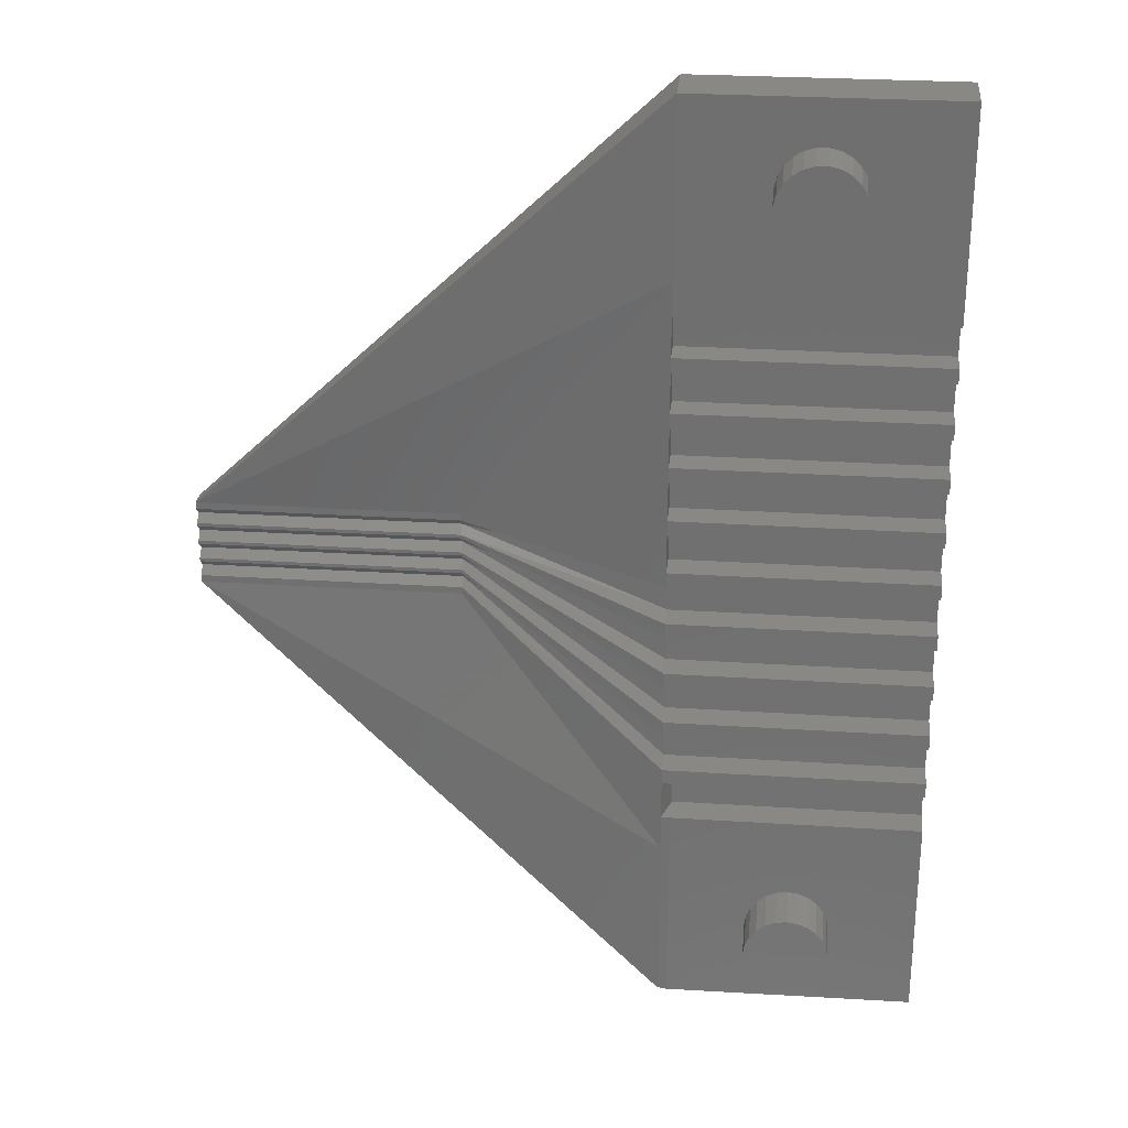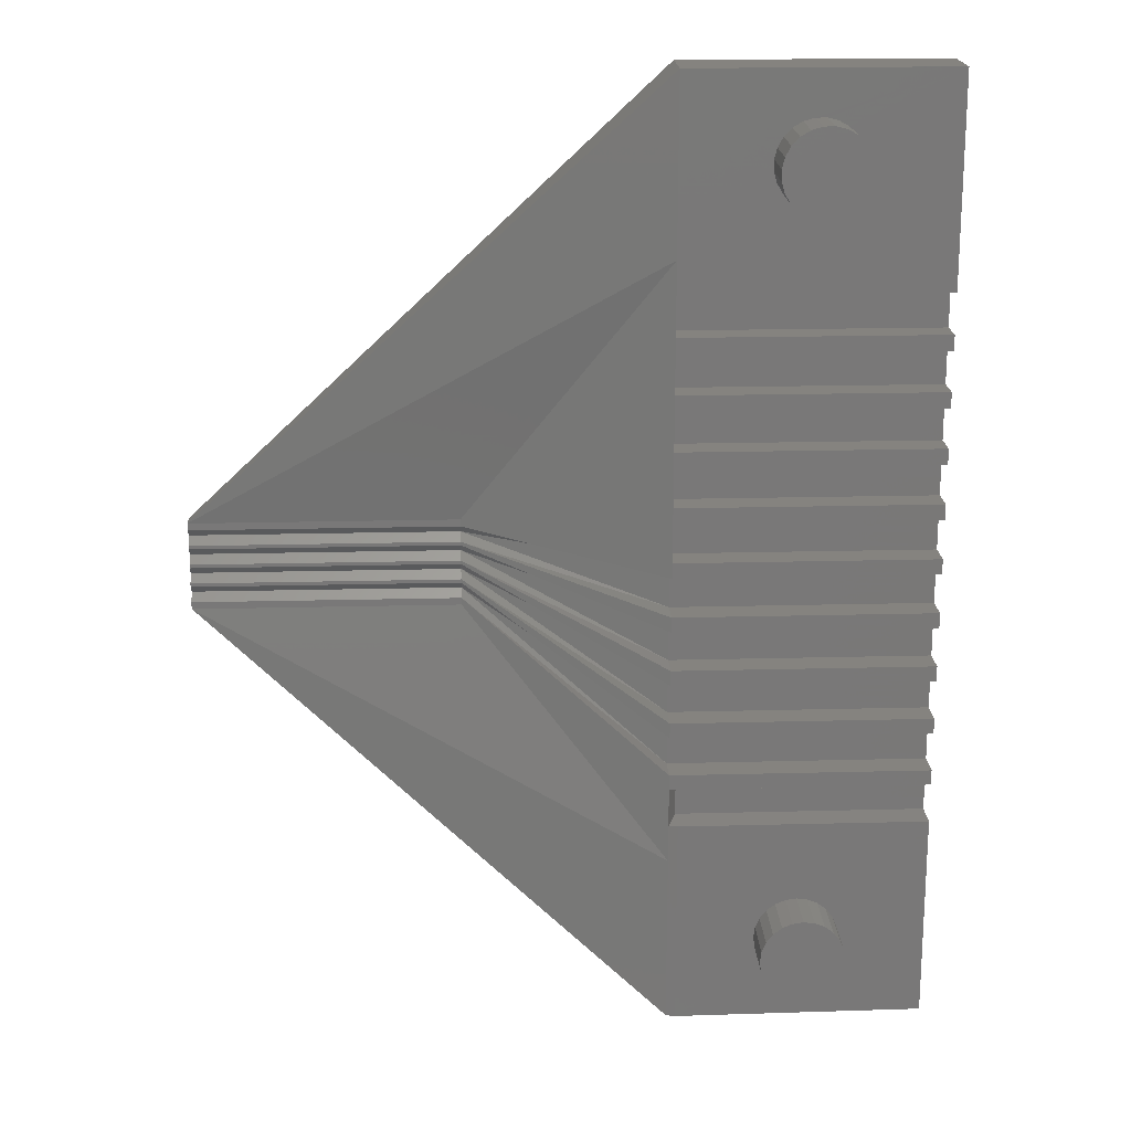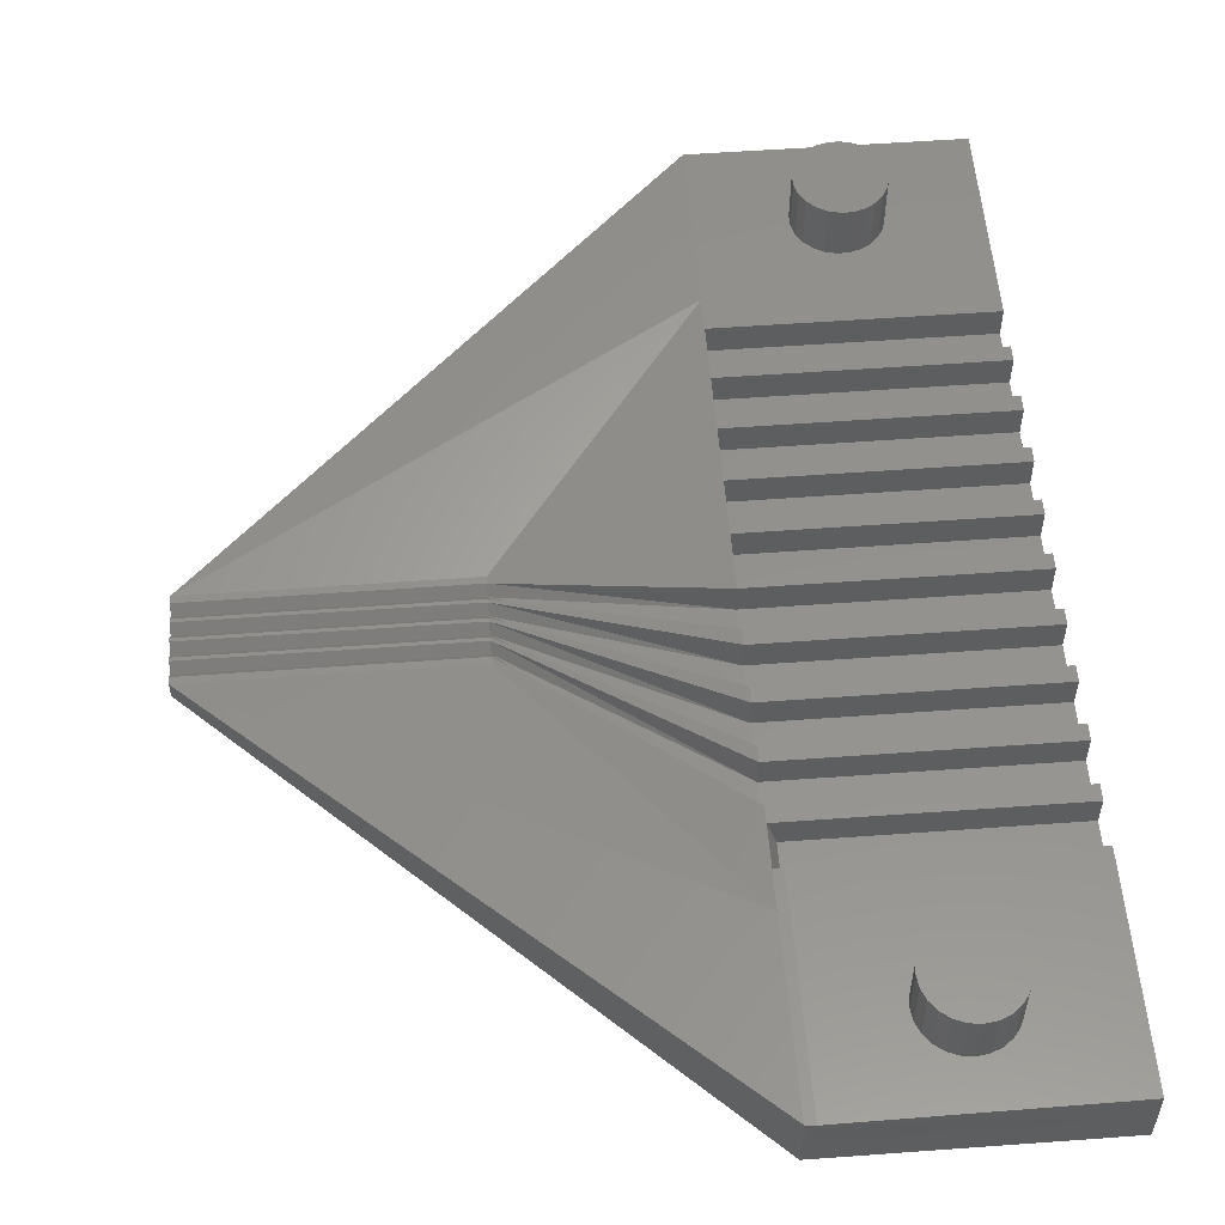
<metadata>
{"format":"stl","ext":"stl","renderer":"f3d","projection":"perspective","resolution":1024,"background":"white","views":[{"elev":27.2,"azim":5.7,"up":"+Y"},{"elev":18.9,"azim":-2.8,"up":"+Y"},{"elev":55.2,"azim":-4.4,"up":"+Z"}]}
</metadata>
<code>
# stl→obj: 313 verts, 630 faces
v 230.4 461.9 0.6
v 230.3 462 8.107e-16
v 230.4 461.9 8.107e-16
v 230.3 462 0.6
v 230.5 462.8 0.6
v 230.7 462.8 8.107e-16
v 230.5 462.8 8.107e-16
v 230.7 462.8 0.6
v 230.8 462.8 8.107e-16
v 230.8 462.8 0.6
v 230.3 462.8 0.6
v 230.4 462.8 8.107e-16
v 230.3 462.8 8.107e-16
v 230.4 462.8 0.6
v 230.5 461.9 0.6
v 230.5 461.9 8.107e-16
v 231 462.7 8.107e-16
v 231.1 462.6 0.6
v 231.1 462.6 8.107e-16
v 231 462.7 0.6
v 226.8 459.1 0.9
v 223.8 459 0.8
v 226.8 459 0.8
v 223.8 459.1 0.9
v 223.8 459.4 0.9
v 226.8 459.4 0.8
v 223.8 459.4 0.8
v 226.8 459.4 0.9
v 229.1 464.6 0.6
v 230.1 462.4 0.6
v 229.1 453.6 0.6
v 230.2 462.6 0.6
v 230.2 462.7 0.6
v 232.1 464.6 0.6
v 230.1 455.8 0.6
v 230.9 462.8 0.6
v 231.1 462.4 0.6
v 231.1 462.3 0.6
v 231.1 455.8 0.6
v 230.3 455.4 0.6
v 232.1 453.6 0.6
v 230.2 455.5 0.6
v 230.2 455.6 0.6
v 230.4 455.4 0.6
v 230.5 455.3 0.6
v 230.6 455.3 0.6
v 230.8 455.3 0.6
v 230.9 455.4 0.6
v 231 455.5 0.6
v 231 455.6 0.6
v 231.1 455.7 0.6
v 230.1 455.9 0.6
v 230.1 462.3 0.6
v 230.2 462.2 0.6
v 230.2 456 0.6
v 230.2 462.1 0.6
v 230.2 456.1 0.6
v 230.3 456.2 0.6
v 230.5 456.2 0.6
v 230.6 456.3 0.6
v 230.7 461.9 0.6
v 230.7 456.3 0.6
v 230.8 461.9 0.6
v 230.8 456.2 0.6
v 230.9 462 0.6
v 230.9 456.2 0.6
v 231 462.1 0.6
v 231 456.1 0.6
v 231.1 462.2 0.6
v 231.1 455.9 0.6
v 232.1 458.4 1.292
v 229.1 458.4 0.9494
v 232.1 458.4 0.9494
v 229.1 458.4 1.292
v 229.1 461.7 1.292
v 232.1 461.7 0.9494
v 229.1 461.7 0.9494
v 232.1 461.7 1.292
v 232.1 460.9 1.292
v 229.1 461.1 1.292
v 229.1 460.9 1.292
v 232.1 461.1 1.292
v 232.1 462.2 1.292
v 229.1 462.6 1.292
v 229.1 462.2 1.292
v 230.4 463.1 1.292
v 230.3 463.2 1.292
v 230.2 463.3 1.292
v 229.1 464.6 1.292
v 230.2 463.4 1.292
v 230.1 463.5 1.292
v 230.1 463.6 1.292
v 230.6 463.1 1.292
v 230.7 463.1 1.292
v 230.8 463.1 1.292
v 230.9 463.2 1.292
v 231 463.3 1.292
v 231.1 463.4 1.292
v 231.1 463.5 1.292
v 230.4 464 1.292
v 232.1 464.6 1.292
v 230.3 464 1.292
v 230.2 463.9 1.292
v 230.2 463.8 1.292
v 230.5 464.1 1.292
v 230.7 464.1 1.292
v 230.8 464 1.292
v 230.9 464 1.292
v 231 463.9 1.292
v 231.1 463.8 1.292
v 231.1 463.6 1.292
v 232.1 461.6 1.292
v 229.1 461.6 1.292
v 232.1 459.8 0.9494
v 229.1 460.3 0.9494
v 229.1 459.8 0.9494
v 232.1 460.3 0.9494
v 232.1 459 1.292
v 229.1 459.2 1.292
v 229.1 459 1.292
v 232.1 459.2 1.292
v 229.1 460.5 1.292
v 232.1 460.5 0.9494
v 229.1 460.5 0.9494
v 232.1 460.5 1.292
v 232.1 457.7 1.292
v 229.1 457.7 0.9494
v 232.1 457.7 0.9494
v 229.1 457.7 1.292
v 232.1 457.9 0.9494
v 229.1 457.9 0.9494
v 232.1 453.6 0.9494
v 232.1 456 0.9494
v 232.1 456.5 0.9494
v 232.1 456.7 0.9494
v 232.1 456.5 1.292
v 232.1 457.1 0.9494
v 232.1 457.3 0.9494
v 232.1 457.1 1.292
v 232.1 458.6 0.9494
v 232.1 459 0.9494
v 232.1 459.2 0.9494
v 232.1 459.7 0.9494
v 232.1 459.7 1.292
v 232.1 460.3 1.292
v 232.1 460.9 0.9494
v 232.1 461.1 0.9494
v 232.1 461.6 0.9494
v 232.1 462.2 0.9494
v 232.1 459.8 1.292
v 232.1 458.6 1.292
v 232.1 457.9 1.292
v 232.1 457.3 1.292
v 232.1 456.7 1.292
v 229.1 457.9 1.292
v 229.1 456.7 1.292
v 229.1 456.7 0.9494
v 229.1 459.7 0.9494
v 229.1 459.2 0.9494
v 229.1 459.7 1.292
v 226.8 459.2 0.8
v 223.8 459.2 0.8
v 229.1 458.6 1.292
v 229.1 458.6 0.9494
v 229.1 459 0.9494
v 229.1 459.8 1.292
v 223.8 458.7 0.9
v 223.8 458.6 0.7
v 223.8 458.6 0.9
v 223.8 458.8 0.8
v 223.8 459.6 0.7
v 223.8 458.9 0.9
v 223.8 459.3 0.9
v 223.8 459.5 0.9
v 223.8 459.6 0.9
v 229.1 460.3 1.292
v 229.1 461.1 0.9494
v 229.1 462.2 0.9494
v 229.1 457.3 1.292
v 229.1 457.3 0.9494
v 229.1 460.9 0.9494
v 229.1 457.1 0.9494
v 229.1 457.1 1.292
v 229.1 461.6 0.9494
v 226.8 459.3 0.9
v 226.8 459.5 0.9
v 226.8 459.6 0.9
v 226.8 458.9 0.9
v 226.8 458.8 0.8
v 226.8 458.7 0.9
v 229.1 455.6 1.293
v 229.1 456.5 1.292
v 226.8 458.6 0.9
v 229.1 456 1.292
v 229.2 456.5 0.9494
v 229.2 456.5 1.292
v 229.2 453.6 0.9494
v 229.1 453.6 1.293
v 229.2 456 0.9494
v 229.2 453.6 1.297
v 229.2 456 1.297
v 232.1 456 1.297
v 232.1 453.6 1.297
v 230.2 454.3 1.297
v 230.3 454.2 1.297
v 230.4 454.2 1.297
v 230.5 454.1 1.297
v 230.2 454.5 1.297
v 230.1 454.6 1.297
v 230.6 454.1 1.297
v 230.8 454.1 1.297
v 230.9 454.2 1.297
v 231 454.2 1.297
v 231 454.3 1.297
v 231.1 454.5 1.297
v 231.1 454.6 1.297
v 230.4 455 1.297
v 230.3 454.9 1.297
v 230.2 454.8 1.297
v 230.1 454.7 1.297
v 230.5 455.1 1.297
v 230.6 455.1 1.297
v 230.7 455.1 1.297
v 230.9 455 1.297
v 231 454.9 1.297
v 231 454.8 1.297
v 231.1 454.7 1.297
v 230.2 454.5 1.897
v 230.1 454.7 1.897
v 230.1 454.6 1.897
v 230.2 454.8 1.897
v 230.2 454.3 1.897
v 230.3 454.9 1.897
v 230.3 454.2 1.897
v 230.4 455 1.897
v 230.4 454.2 1.897
v 230.5 455.1 1.897
v 230.5 454.1 1.897
v 230.6 455.1 1.897
v 230.6 454.1 1.897
v 230.7 455.1 1.897
v 230.8 454.1 1.897
v 230.9 455 1.897
v 230.9 454.2 1.897
v 231 454.9 1.897
v 231 454.2 1.897
v 231 454.8 1.897
v 231 454.3 1.897
v 231.1 454.7 1.897
v 231.1 454.5 1.897
v 231.1 454.6 1.897
v 230.1 463.5 1.892
v 230.2 463.8 1.892
v 230.1 463.6 1.892
v 230.2 463.4 1.892
v 230.2 463.9 1.892
v 230.2 463.3 1.892
v 230.3 464 1.892
v 230.3 463.2 1.892
v 230.4 464 1.892
v 230.4 463.1 1.892
v 230.5 464.1 1.892
v 230.6 463.1 1.892
v 230.7 464.1 1.892
v 230.7 463.1 1.892
v 230.8 464 1.892
v 230.8 463.1 1.892
v 230.9 464 1.892
v 230.9 463.2 1.892
v 231 463.9 1.892
v 231 463.3 1.892
v 231.1 463.8 1.892
v 231.1 463.4 1.892
v 231.1 463.6 1.892
v 231.1 463.5 1.892
v 230.6 456.3 5.287e-16
v 230.5 456.2 5.287e-16
v 231 455.6 5.287e-16
v 231 455.5 5.287e-16
v 230.3 456.2 5.287e-16
v 230.2 456.1 5.287e-16
v 230.2 455.5 5.287e-16
v 230.2 455.6 5.287e-16
v 230.9 455.4 5.287e-16
v 230.4 455.4 5.287e-16
v 230.5 455.3 5.287e-16
v 230.1 455.8 5.287e-16
v 230.1 455.9 5.287e-16
v 230.2 456 5.287e-16
v 230.3 455.4 5.287e-16
v 230.6 455.3 5.287e-16
v 230.7 456.3 5.287e-16
v 230.8 455.3 5.287e-16
v 230.8 456.2 5.287e-16
v 230.9 456.2 5.287e-16
v 231 456.1 5.287e-16
v 231.1 455.9 5.287e-16
v 231.1 455.7 5.287e-16
v 231.1 455.8 5.287e-16
v 230.2 462.2 8.107e-16
v 230.1 462.3 8.107e-16
v 230.2 462.1 8.107e-16
v 230.2 462.7 8.107e-16
v 230.2 462.6 8.107e-16
v 230.1 462.4 8.107e-16
v 230.9 462.8 8.107e-16
v 231 462.1 8.107e-16
v 230.9 462 8.107e-16
v 230.8 461.9 8.107e-16
v 230.7 461.9 8.107e-16
v 231.1 462.3 8.107e-16
v 231.1 462.2 8.107e-16
v 231.1 462.4 8.107e-16
f 1 2 3
f 2 1 4
f 5 6 7
f 6 5 8
f 8 9 6
f 9 8 10
f 11 12 13
f 12 11 14
f 15 3 16
f 3 15 1
f 17 18 19
f 18 17 20
f 21 22 23
f 22 21 24
f 25 26 27
f 26 25 28
f 29 30 31
f 30 29 32
f 32 29 33
f 33 29 11
f 11 29 34
f 31 30 35
f 11 34 14
f 14 34 5
f 5 34 8
f 8 34 10
f 10 34 36
f 36 34 20
f 20 34 18
f 18 34 37
f 37 34 38
f 38 34 39
f 31 40 41
f 40 31 42
f 42 31 43
f 43 31 35
f 41 40 44
f 41 44 45
f 41 45 46
f 41 46 47
f 41 47 48
f 41 48 49
f 41 49 50
f 41 50 51
f 41 51 39
f 41 39 34
f 30 52 35
f 52 30 53
f 52 53 54
f 52 54 55
f 55 54 56
f 55 56 57
f 57 56 4
f 57 4 58
f 58 4 1
f 58 1 59
f 59 1 15
f 59 15 60
f 60 15 61
f 60 61 62
f 62 61 63
f 62 63 64
f 64 63 65
f 64 65 66
f 66 65 67
f 66 67 68
f 68 67 69
f 68 69 70
f 70 69 38
f 70 38 39
f 71 72 73
f 72 71 74
f 75 76 77
f 76 75 78
f 79 80 81
f 80 79 82
f 83 84 85
f 84 83 86
f 84 86 87
f 84 87 88
f 84 88 89
f 89 88 90
f 89 90 91
f 89 91 92
f 86 83 93
f 93 83 94
f 94 83 95
f 95 83 96
f 96 83 97
f 97 83 98
f 98 83 99
f 89 100 101
f 100 89 102
f 102 89 103
f 103 89 104
f 104 89 92
f 101 100 105
f 101 105 106
f 101 106 107
f 101 107 108
f 101 108 109
f 101 109 110
f 101 110 111
f 101 111 99
f 101 99 83
f 112 75 113
f 75 112 78
f 114 115 116
f 115 114 117
f 118 119 120
f 119 118 121
f 122 123 124
f 123 122 125
f 126 127 128
f 127 126 129
f 130 72 131
f 72 130 73
f 34 132 41
f 132 34 133
f 133 34 134
f 134 34 135
f 134 135 136
f 135 34 137
f 137 34 138
f 137 138 139
f 138 34 128
f 128 34 130
f 128 130 126
f 130 34 73
f 73 34 140
f 73 140 71
f 140 34 141
f 141 34 142
f 141 142 118
f 142 34 143
f 143 34 114
f 143 114 144
f 114 34 117
f 117 34 123
f 117 123 145
f 123 34 146
f 146 34 147
f 146 147 79
f 147 34 148
f 148 34 76
f 148 76 112
f 76 34 149
f 149 34 83
f 83 34 101
f 78 112 76
f 82 79 147
f 125 145 123
f 150 144 114
f 121 118 142
f 151 71 140
f 152 126 130
f 153 139 138
f 154 136 135
f 155 130 131
f 130 155 152
f 156 135 157
f 135 156 154
f 142 158 159
f 158 142 143
f 144 158 143
f 158 144 160
f 24 161 162
f 161 24 21
f 163 140 164
f 140 163 151
f 140 165 164
f 165 140 141
f 144 166 160
f 166 144 150
f 167 168 169
f 168 167 170
f 168 170 171
f 171 170 22
f 22 170 172
f 22 172 172
f 171 22 162
f 162 22 24
f 162 24 24
f 171 162 27
f 27 162 173
f 27 173 25
f 171 27 174
f 171 174 175
f 21 24 24
f 24 21 21
f 145 115 117
f 115 145 176
f 80 147 177
f 147 80 82
f 83 178 149
f 178 83 85
f 179 138 180
f 138 179 153
f 145 122 176
f 122 145 125
f 166 114 116
f 114 166 150
f 138 127 180
f 127 138 128
f 119 142 159
f 142 119 121
f 118 165 141
f 165 118 120
f 71 163 74
f 163 71 151
f 76 178 77
f 178 76 149
f 79 181 146
f 181 79 81
f 139 182 137
f 182 139 183
f 139 179 183
f 179 139 153
f 126 155 129
f 155 126 152
f 123 181 124
f 181 123 146
f 147 184 177
f 184 147 148
f 112 184 148
f 184 112 113
f 135 182 157
f 182 135 137
f 185 25 173
f 25 185 28
f 185 162 161
f 162 185 173
f 186 27 26
f 27 186 174
f 186 175 174
f 175 186 187
f 188 170 189
f 170 188 172
f 167 189 170
f 189 167 190
f 182 189 157
f 172 23 22
f 23 172 188
f 188 172 172
f 172 188 188
f 156 157 190
f 182 188 189
f 183 188 182
f 157 189 190
f 183 188 188
f 188 183 179
f 180 23 188
f 179 180 188
f 127 23 180
f 129 21 127
f 155 131 21
f 129 21 21
f 21 129 155
f 127 21 23
f 131 161 21
f 74 185 72
f 72 185 161
f 72 161 131
f 74 28 185
f 28 74 163
f 165 26 164
f 164 26 28
f 163 164 28
f 165 186 26
f 158 119 159
f 119 158 160
f 120 187 186
f 187 120 119
f 120 186 165
f 178 75 77
f 75 178 85
f 181 122 124
f 122 181 81
f 191 192 193
f 192 191 194
f 115 166 116
f 166 115 176
f 184 80 177
f 80 184 113
f 119 84 187
f 84 119 160
f 84 160 166
f 84 166 176
f 84 176 122
f 84 122 81
f 84 81 80
f 84 80 113
f 84 113 75
f 84 75 85
f 136 195 134
f 195 136 196
f 193 167 169
f 167 193 190
f 196 156 192
f 156 196 154
f 154 196 136
f 192 190 193
f 190 192 156
f 89 34 29
f 34 89 101
f 132 31 41
f 31 132 197
f 31 197 198
f 133 195 199
f 195 133 134
f 200 198 197
f 192 195 196
f 201 133 199
f 133 201 202
f 133 203 132
f 203 133 202
f 200 191 198
f 200 194 191
f 194 200 201
f 199 192 194
f 192 199 195
f 201 199 194
f 200 197 132
f 200 132 203
f 200 204 201
f 204 200 205
f 205 200 206
f 206 200 207
f 207 200 203
f 201 204 208
f 201 208 209
f 207 203 210
f 210 203 211
f 211 203 212
f 212 203 213
f 213 203 214
f 214 203 215
f 215 203 216
f 201 217 202
f 217 201 218
f 218 201 219
f 219 201 220
f 220 201 209
f 202 217 221
f 202 221 222
f 202 222 223
f 202 223 224
f 202 224 225
f 202 225 226
f 202 226 227
f 202 227 216
f 202 216 203
f 228 229 230
f 229 228 231
f 231 228 232
f 231 232 233
f 233 232 234
f 233 234 235
f 235 234 236
f 235 236 237
f 237 236 238
f 237 238 239
f 239 238 240
f 239 240 241
f 241 240 242
f 241 242 243
f 243 242 244
f 243 244 245
f 245 244 246
f 245 246 247
f 247 246 248
f 247 248 249
f 249 248 250
f 249 250 251
f 243 225 224
f 225 243 245
f 241 224 223
f 224 241 243
f 239 223 222
f 223 239 241
f 237 222 221
f 222 237 239
f 235 221 217
f 221 235 237
f 233 217 218
f 217 233 235
f 233 219 231
f 219 233 218
f 231 220 229
f 220 231 219
f 229 209 230
f 209 229 220
f 230 208 228
f 208 230 209
f 228 204 232
f 204 228 208
f 232 205 234
f 205 232 204
f 236 205 206
f 205 236 234
f 238 206 207
f 206 238 236
f 240 207 210
f 207 240 238
f 242 210 211
f 210 242 240
f 244 211 212
f 211 244 242
f 246 212 213
f 212 246 244
f 214 246 213
f 246 214 248
f 215 248 214
f 248 215 250
f 216 250 215
f 250 216 251
f 227 251 216
f 251 227 249
f 226 249 227
f 249 226 247
f 225 247 226
f 247 225 245
f 252 253 254
f 253 252 255
f 253 255 256
f 256 255 257
f 256 257 258
f 258 257 259
f 258 259 260
f 260 259 261
f 260 261 262
f 262 261 263
f 262 263 264
f 264 263 265
f 264 265 266
f 266 265 267
f 266 267 268
f 268 267 269
f 268 269 270
f 270 269 271
f 270 271 272
f 272 271 273
f 272 273 274
f 274 273 275
f 253 92 254
f 92 253 104
f 254 91 252
f 91 254 92
f 252 90 255
f 90 252 91
f 255 88 257
f 88 255 90
f 259 88 87
f 88 259 257
f 261 87 86
f 87 261 259
f 263 86 93
f 86 263 261
f 265 93 94
f 93 265 263
f 267 94 95
f 94 267 265
f 269 95 96
f 95 269 267
f 97 269 96
f 269 97 271
f 98 271 97
f 271 98 273
f 99 273 98
f 273 99 275
f 111 275 99
f 275 111 274
f 110 274 111
f 274 110 272
f 109 272 110
f 272 109 270
f 268 109 108
f 109 268 270
f 266 108 107
f 108 266 268
f 264 107 106
f 107 264 266
f 262 106 105
f 106 262 264
f 260 105 100
f 105 260 262
f 258 100 102
f 100 258 260
f 258 103 256
f 103 258 102
f 256 104 253
f 104 256 103
f 171 89 29
f 89 171 175
f 59 276 277
f 276 59 60
f 191 169 198
f 191 193 169
f 278 49 279
f 49 278 50
f 57 280 281
f 280 57 58
f 43 282 42
f 282 43 283
f 49 284 279
f 284 49 48
f 45 285 286
f 285 45 44
f 35 283 43
f 283 35 287
f 288 283 287
f 283 288 289
f 283 289 282
f 282 289 281
f 282 281 290
f 290 281 280
f 290 280 285
f 285 280 277
f 285 277 286
f 286 277 276
f 286 276 291
f 291 276 292
f 291 292 293
f 293 292 294
f 293 294 284
f 284 294 295
f 284 295 279
f 279 295 296
f 279 296 278
f 278 296 297
f 278 297 298
f 298 297 299
f 55 288 52
f 288 55 289
f 64 295 294
f 295 64 66
f 42 290 40
f 290 42 282
f 295 68 296
f 68 295 66
f 46 286 291
f 286 46 45
f 60 292 276
f 292 60 62
f 299 51 298
f 51 299 39
f 57 289 55
f 289 57 281
f 62 294 292
f 294 62 64
f 48 293 284
f 293 48 47
f 44 290 285
f 290 44 40
f 52 287 35
f 287 52 288
f 296 70 297
f 70 296 68
f 298 50 278
f 50 298 51
f 297 39 299
f 39 297 70
f 58 277 280
f 277 58 59
f 47 291 293
f 291 47 46
f 84 175 187
f 53 300 54
f 300 53 301
f 4 302 2
f 302 4 56
f 11 303 33
f 303 11 13
f 54 302 56
f 302 54 300
f 33 304 32
f 304 33 303
f 198 168 31
f 168 198 169
f 89 175 84
f 32 305 30
f 305 32 304
f 10 306 9
f 306 10 36
f 36 17 306
f 17 36 20
f 307 65 308
f 65 307 67
f 29 168 171
f 168 29 31
f 30 301 53
f 301 30 305
f 65 309 308
f 309 65 63
f 61 16 310
f 16 61 15
f 311 69 312
f 69 311 38
f 313 38 311
f 38 313 37
f 304 301 305
f 301 304 300
f 300 304 303
f 300 303 302
f 302 303 13
f 302 13 2
f 2 13 12
f 2 12 3
f 3 12 7
f 3 7 16
f 16 7 6
f 16 6 310
f 310 6 9
f 310 9 309
f 309 9 306
f 309 306 308
f 308 306 17
f 308 17 307
f 307 17 19
f 307 19 312
f 312 19 313
f 312 313 311
f 19 37 313
f 37 19 18
f 14 7 12
f 7 14 5
f 312 67 307
f 67 312 69
f 63 310 309
f 310 63 61

</code>
